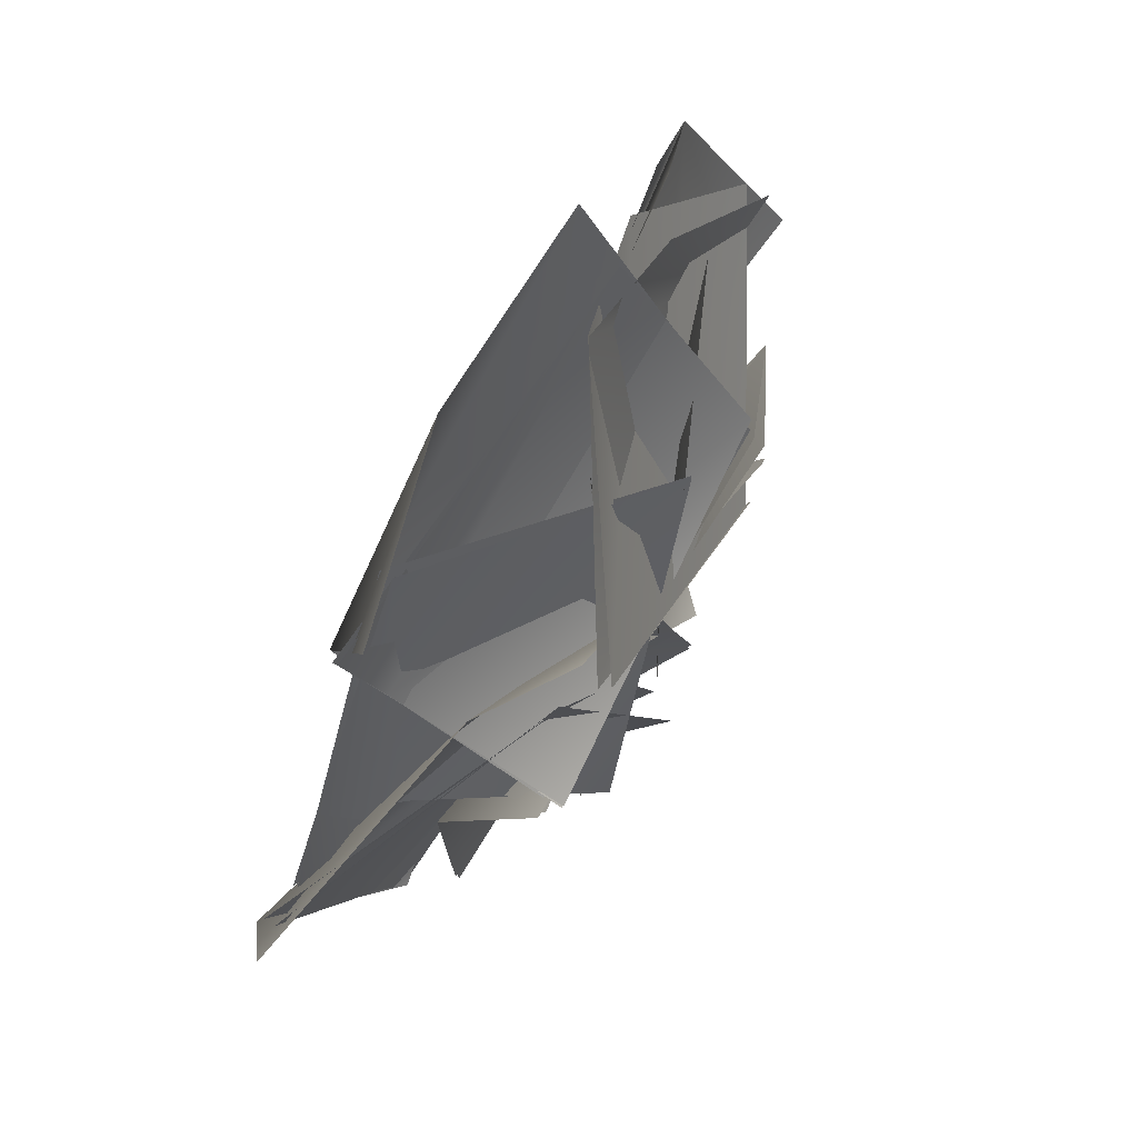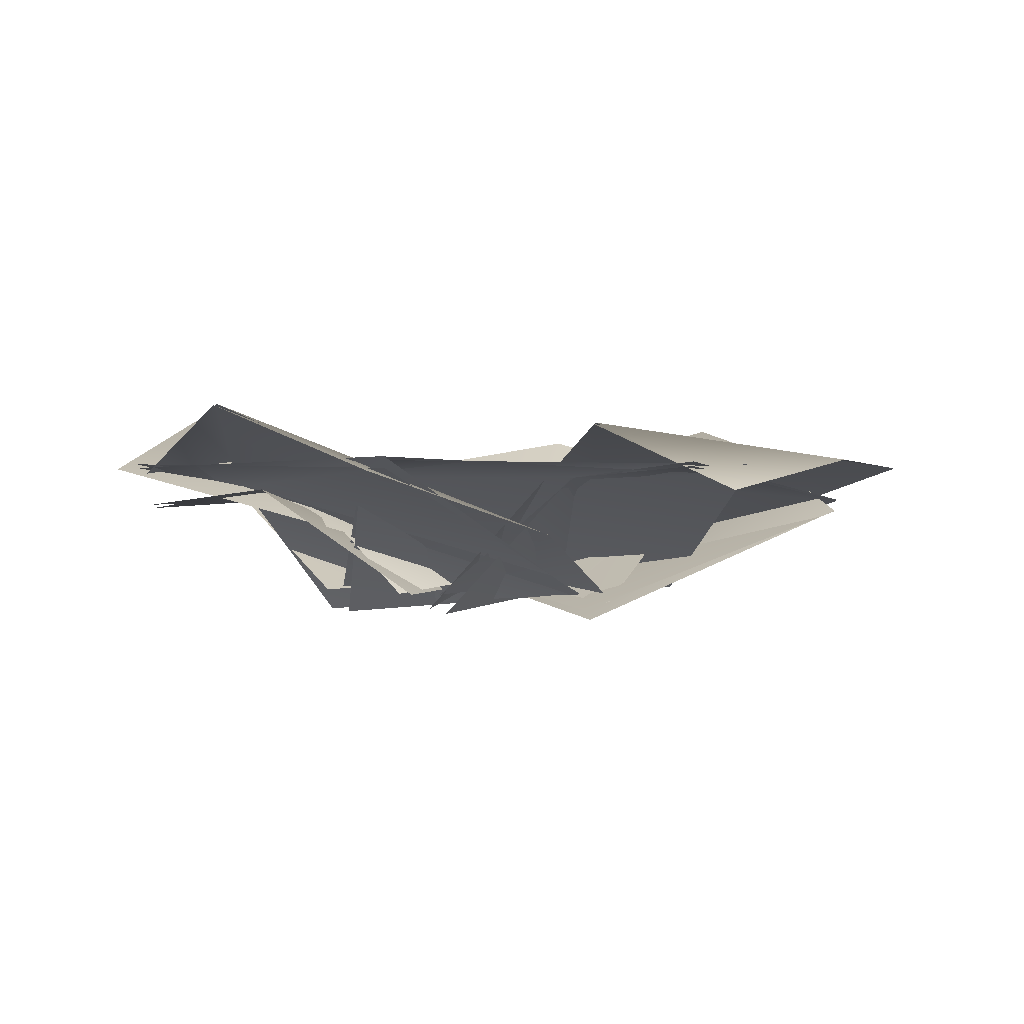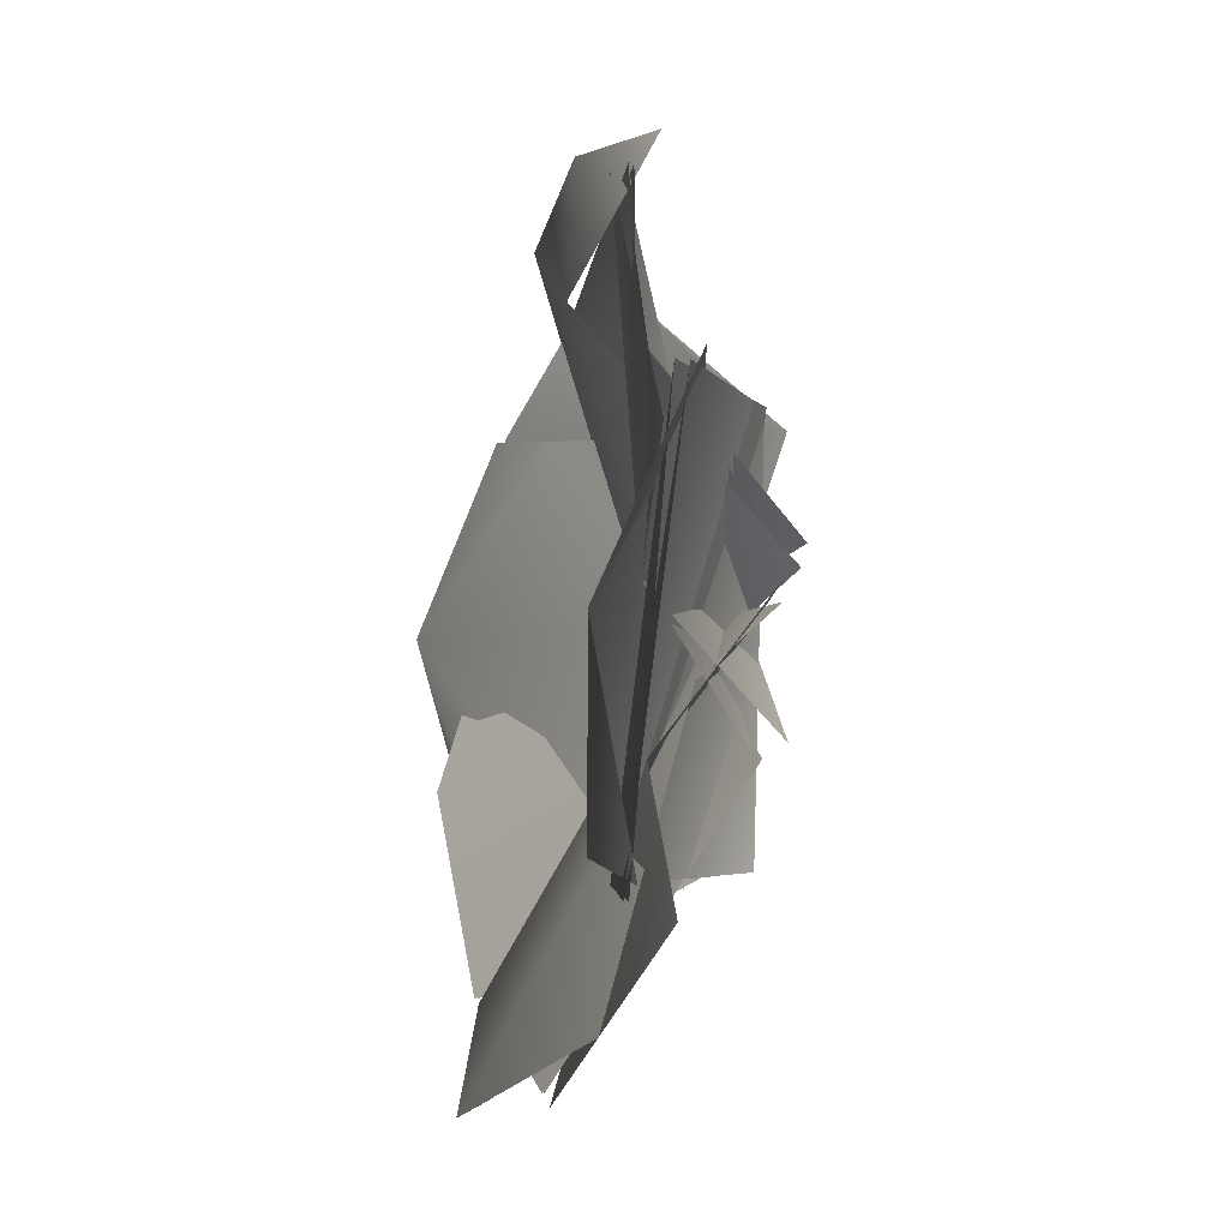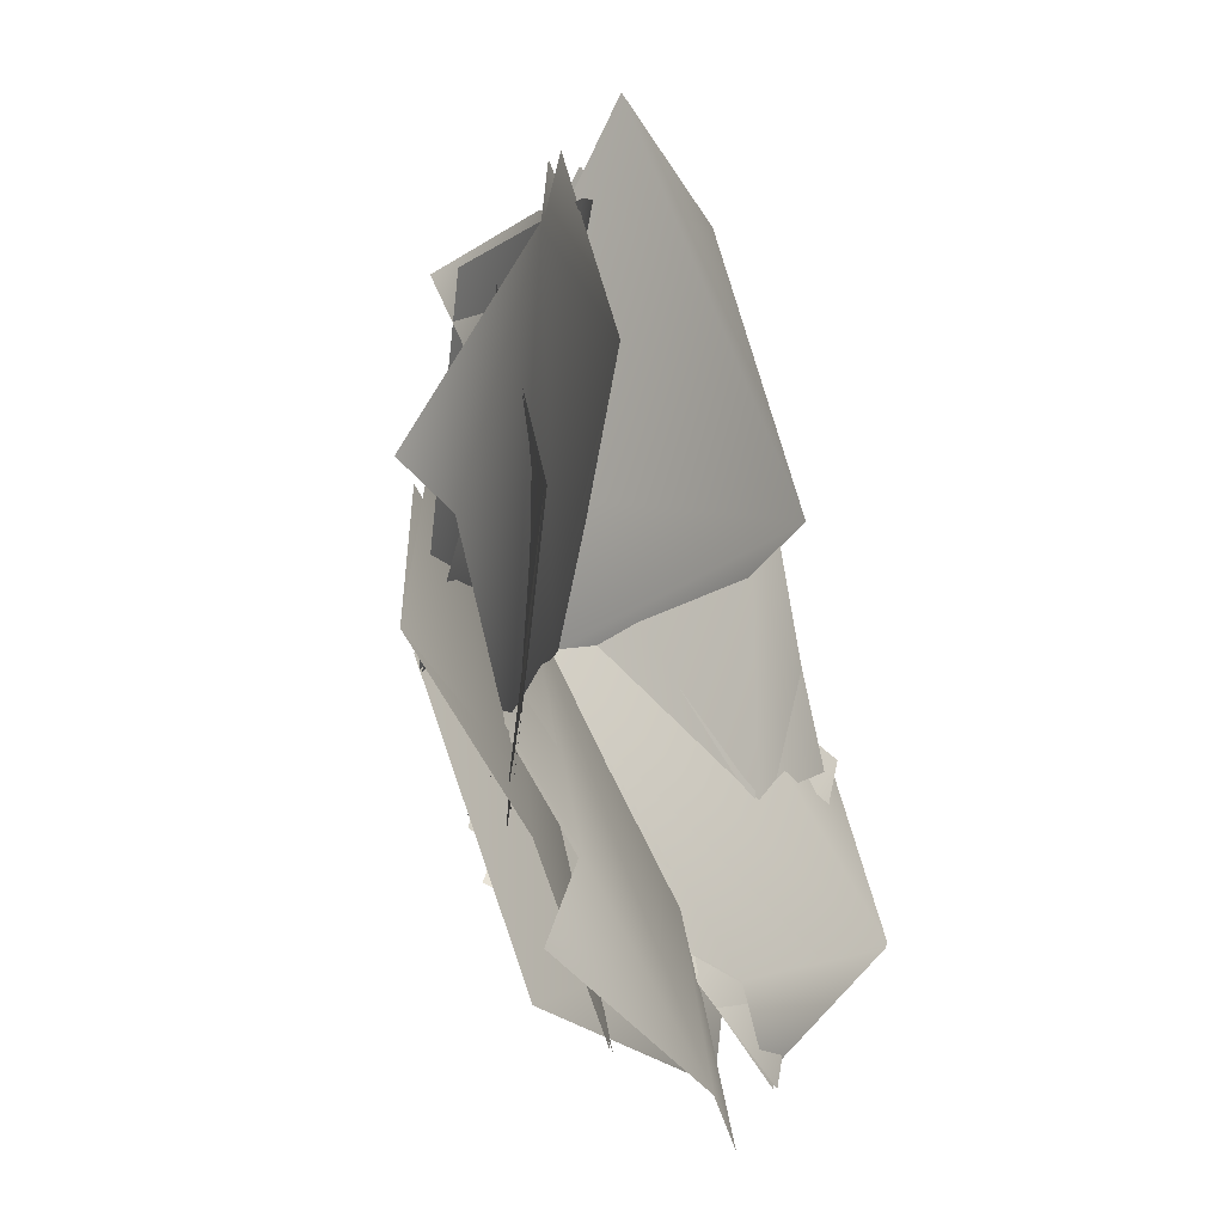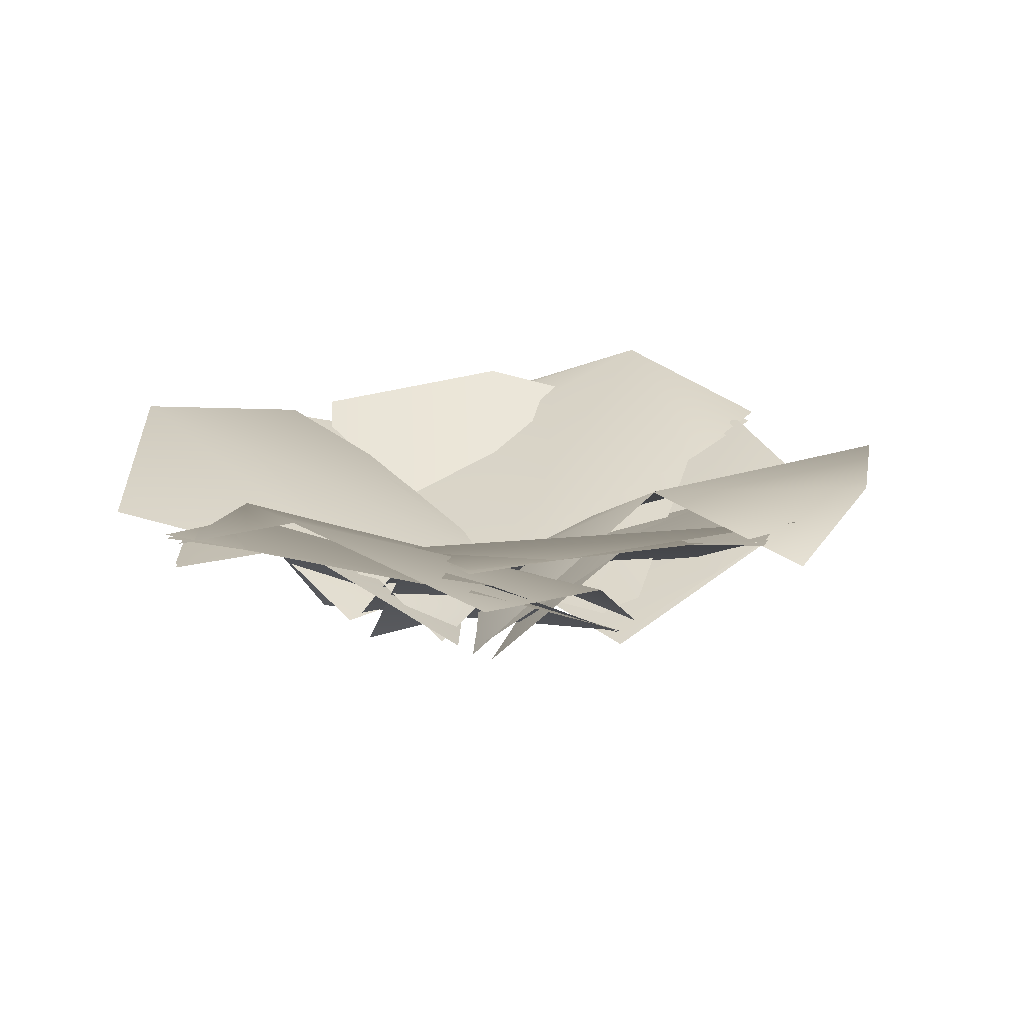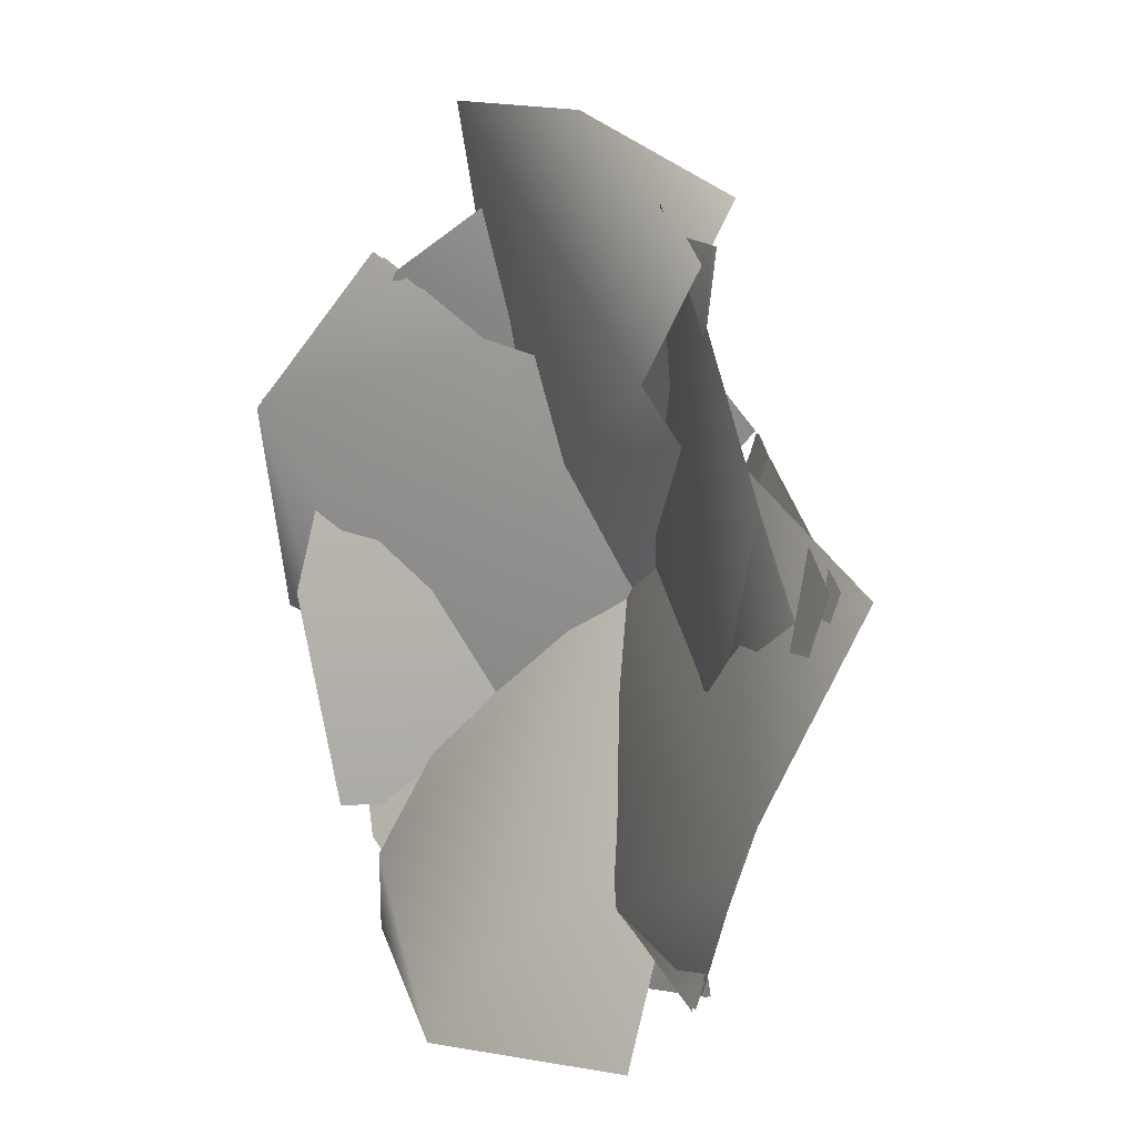
<metadata>
{"format":"obj","ext":"obj","renderer":"f3d","projection":"perspective","resolution":1024,"background":"white","views":[{"elev":65.3,"azim":-59.5,"up":"+Z"},{"elev":1.1,"azim":-74.9,"up":"+Y"},{"elev":-28.7,"azim":-104.5,"up":"+Z"},{"elev":-20.3,"azim":112.5,"up":"+Z"},{"elev":18.6,"azim":-90.0,"up":"+Y"},{"elev":0.1,"azim":-127.6,"up":"+Z"}]}
</metadata>
<code>
o Plant_1_LOD3
v 0.03932 0.001291 -0.343
v 0.08136 0.00129 0.3368
v 0.5363 0.2419 -0.3729
v 0.02764 0.001291 0.01122
v 0.5807 0.3034 -0.003484
v 0.5768 0.2241 0.3051
v -0.2211 0.001291 -0.2824
v 0.2958 -0.03242 0.1629
v 0.1566 0.2194 -0.6552
v 0.02046 0.01416 -0.01794
v 0.4557 0.2283 -0.4219
v 0.6506 0.1322 -0.2004
v 0.6208 0.1891 0.3129
v -0.2202 -0.05036 0.2575
v 0.3484 0.2517 0.5403
v 0.3247 -0.002288 -0.1351
v 0.0616 0.159 0.6975
v -0.3539 0.001291 -0.06345
v 0.3243 -0.01131 -0.1066
v 0.002981 0.001291 -0.05346
v -0.3621 0.165 -0.5993
v -0.3559 0.2026 -0.3703
v 0.3154 0.1712 -0.6198
v 0.1857 0.179 0.69
v -0.4725 0.2559 0.5051
v -0.3364 -0.03568 0.000499
v 0.3152 0.003951 0.1852
v -0.3997 0.2258 0.2621
v -0.3481 0.2303 0.5809
v -0.6512 0.2655 -0.03531
v -0.2015 -0.04348 -0.2449
v 0.09996 -0.001332 0.3542
v -0.4197 0.2251 -0.144
v -0.7277 0.244 0.007848
v -0.421 0.2519 -0.6049
v 8.7e-05 -0.05188 -0.3532
v -0.2829 0.003824 0.2515
v -0.1881 0.2076 -0.4802
v 0.03932 0.001291 -0.343
v 0.08136 0.00129 0.3368
v 0.5768 0.2241 0.3051
v 0.02764 0.001291 0.01122
v 0.5372 0.2353 -0.3721
v 0.5813 0.2998 -0.004915
v -0.2211 0.001291 -0.2824
v 0.6506 0.1322 -0.2004
v 0.157 0.2164 -0.6555
v 0.2937 -0.01344 0.1713
v 0.02225 0.01602 -0.01509
v 0.4458 0.227 -0.4313
v 0.3237 0.001291 -0.1373
v 0.6222 0.1483 0.3095
v 0.06086 0.1572 0.6965
v 0.3453 0.1806 0.5354
v -0.2298 -0.03168 0.2496
v 0.513 0.1936 0.15
v -0.3539 0.001291 -0.06345
v -0.3626 0.172 -0.5998
v 0.3154 0.1712 -0.6198
v 0.002981 0.001291 -0.05346
v 0.3243 -0.01131 -0.1066
v -0.3559 0.2028 -0.3704
v 0.3164 0.007097 0.1838
v -0.3366 0.001291 -0.01137
v -0.00977 0.001291 0.05709
v -0.4715 0.2477 0.5044
v 0.1854 0.1772 0.69
v -0.4007 0.2262 0.2675
v 0.1025 0.00129 0.3533
v -0.1863 0.001291 -0.2629
v -0.01642 0.001291 0.02285
v -0.6503 0.2581 -0.03477
v -0.3476 0.2514 0.5824
v -0.4266 0.2284 -0.1406
v -0.2853 0.00129 0.2505
v 0.03148 0.001291 -0.3522
v -0.0919 0.001291 -0.04771
v -0.421 0.2446 -0.6036
v -0.7263 0.2645 0.006899
v -0.1946 0.2111 -0.4838
v 0.6589 0.3263 0.3355
v -0.05765 0.02827 -0.05052
v 0.4194 0.2296 0.5718
v 0.138 0.224 0.4145
v 0.284 0.1197 -0.2438
v 0.6523 0.2071 -0.05632
v 0.7897 0.1884 -0.02726
v -0.166 -0.01986 0.2796
v 0.1767 0.001291 -0.3109
v 0.1767 0.001291 -0.3109
v 0.7897 0.1884 -0.02726
v 0.4216 0.2501 0.5797
v 0.6528 0.2078 -0.05627
v 0.284 0.1197 -0.2438
v -0.1592 -0.01953 0.2815
v 0.138 0.224 0.4145
v -0.07388 0.02866 -0.03318
v 0.6683 0.3311 0.3211
v -0.6619 0.358 -0.34
v 0.01287 0.02827 0.02563
v -0.2528 0.2582 -0.4732
v -0.3583 0.1181 0.2101
v -0.4228 0.2337 -0.5824
v -0.7863 0.2395 -0.005099
v 0.1213 -0.01986 -0.3045
v -0.2215 0.001291 0.286
v -0.2215 0.001291 0.286
v -0.4228 0.2337 -0.5824
v -0.7863 0.2395 -0.005099
v -0.3583 0.118 0.2101
v 0.1144 -0.01953 -0.3064
v -0.2585 0.2573 -0.4754
v 0.02911 0.02866 0.008301
v -0.666 0.36 -0.332
v 0.1153 0.3493 -0.7155
v -0.007937 0.02827 0.03951
v 0.3768 0.2676 -0.4422
v -0.3036 0.1197 -0.2187
v 0.4212 0.2337 -0.5731
v -0.2596 0.2423 -0.7238
v 0.3394 -0.01986 0.0323
v -0.3313 0.001291 -0.09527
v -0.3313 0.001291 -0.09527
v 0.4212 0.2337 -0.5731
v -0.2596 0.2424 -0.7238
v -0.3036 0.1197 -0.2187
v 0.339 -0.01953 0.02523
v 0.3764 0.2623 -0.445
v 0.0138 0.02866 0.04908
v 0.1133 0.348 -0.7157
v -0.3959 0.3285 0.3079
v 0.01926 0.02323 -0.013
v 0.3183 0.007024 0.1437
v -0.1649 0.2604 0.7415
v -0.4643 0.2047 0.5792
v 0.1815 0.2433 0.8045
v -0.329 -0.02797 -0.03571
v 0.3165 0.003759 0.1472
v -0.4643 0.2047 0.5792
v -0.1649 0.2604 0.7415
v 0.1819 0.2445 0.8048
v -0.3286 -0.02299 -0.0315
v -0.3944 0.3255 0.3052
v 0.000682 0.02353 -0.02293
f 10 9 7
f 10 8 11
f 15 13 16
f 23 21 22
f 20 22 18
f 19 22 20
f 27 28 24
f 32 33 29
f 37 38 34
f 47 49 45
f 51 56 55
f 58 59 62
f 62 60 57
f 62 61 60
f 67 66 68
f 63 68 65
f 65 68 64
f 73 72 74
f 74 70 71
f 79 78 80
f 80 76 77
f 82 85 89
f 86 81 87
f 94 97 90
f 99 104 102
f 100 102 106
f 114 108 112
f 110 113 107
f 110 114 113
f 109 114 110
f 116 118 122
f 126 129 123
f 131 135 134
f 141 140 143
f 144 143 142
f 5 4 2 6
f 44 42 39 43
f 10 11 9
f 8 12 11
f 16 14 15
f 14 17 15
f 19 23 22
f 24 28 25
f 27 26 28
f 29 33 30
f 32 31 33
f 34 38 35
f 37 36 38
f 40 42 44 41
f 74 71 69 73
f 47 50 49
f 49 50 48
f 50 46 48
f 56 54 53
f 56 52 54
f 56 53 55
f 5 3 1 4
f 62 59 61
f 63 67 68
f 80 77 75 79
f 81 86 85 82
f 84 83 81
f 84 81 82 88
f 98 97 94 93
f 93 91 98
f 96 95 97 98
f 101 99 100 105
f 98 92 96
f 102 100 99
f 112 111 113 114
f 99 101 103
f 115 120 118 116
f 117 115 116 121
f 130 129 126 125
f 117 119 115
f 130 124 128
f 128 127 129 130
f 131 136 133 132
f 143 144 138 141
f 132 137 131
f 136 131 134
f 143 140 139

</code>
